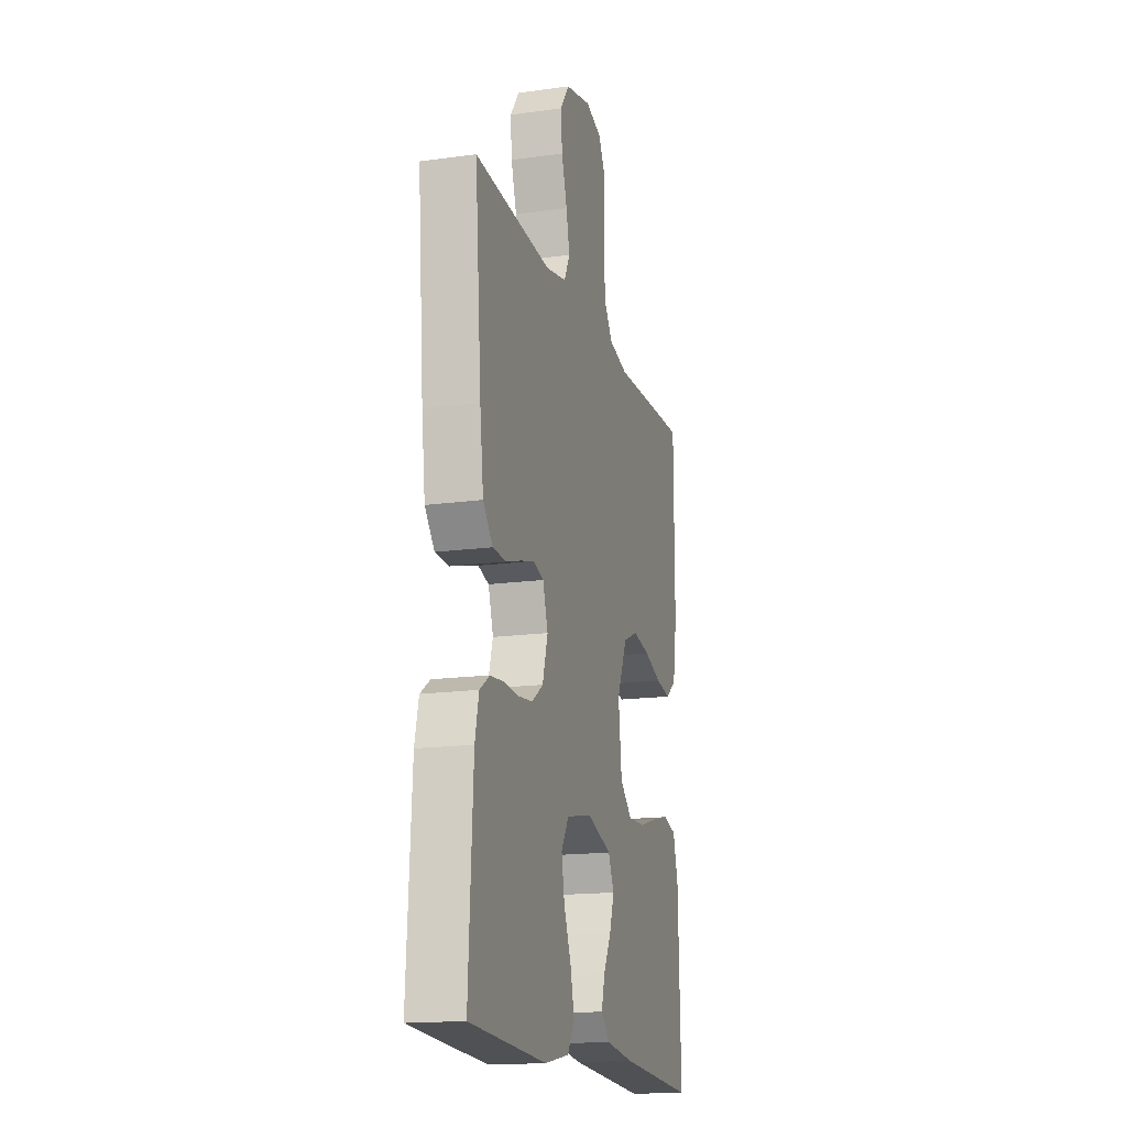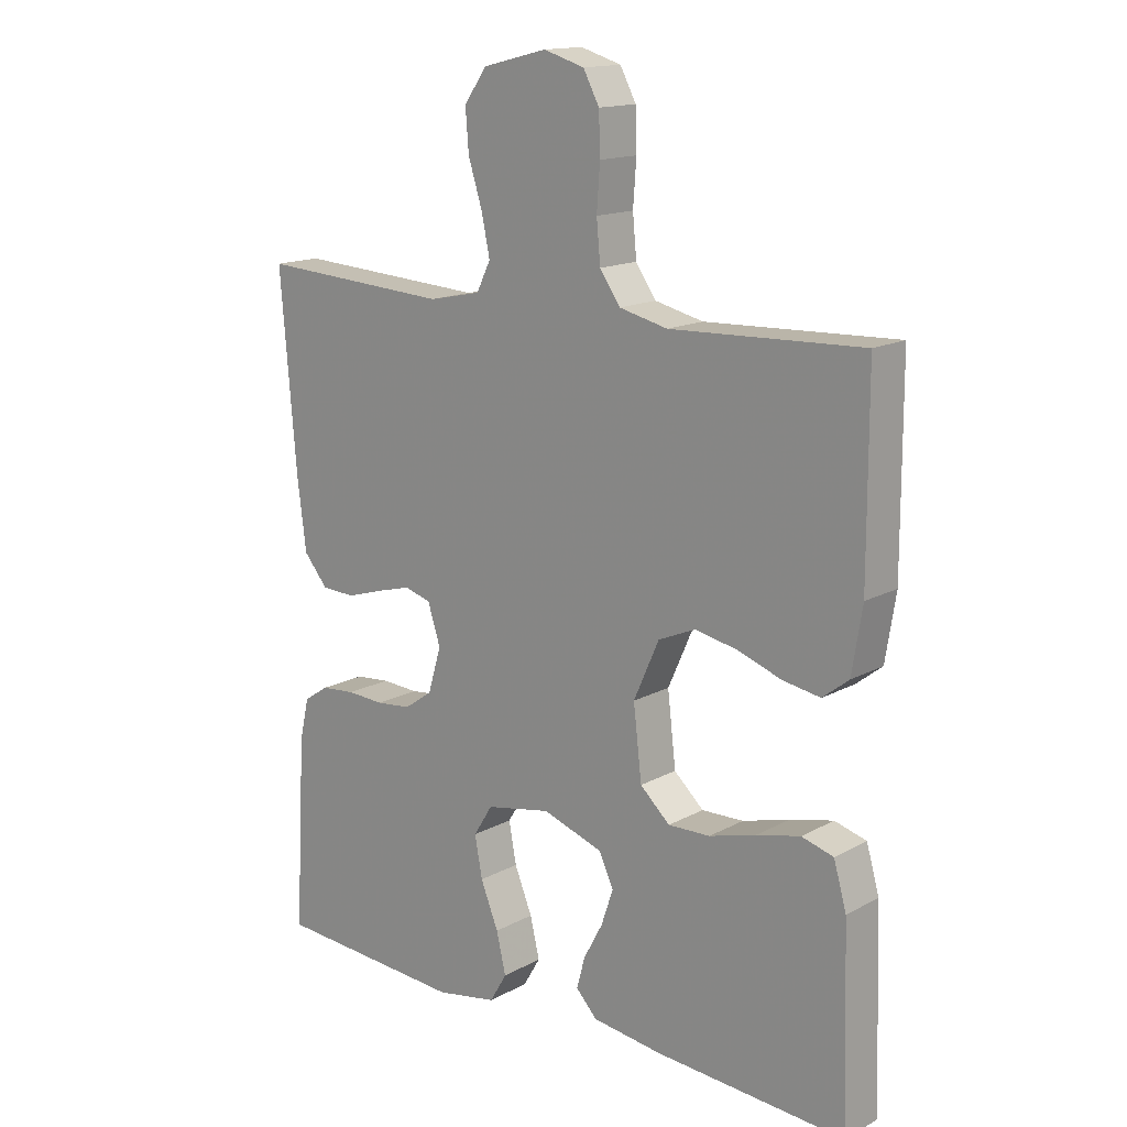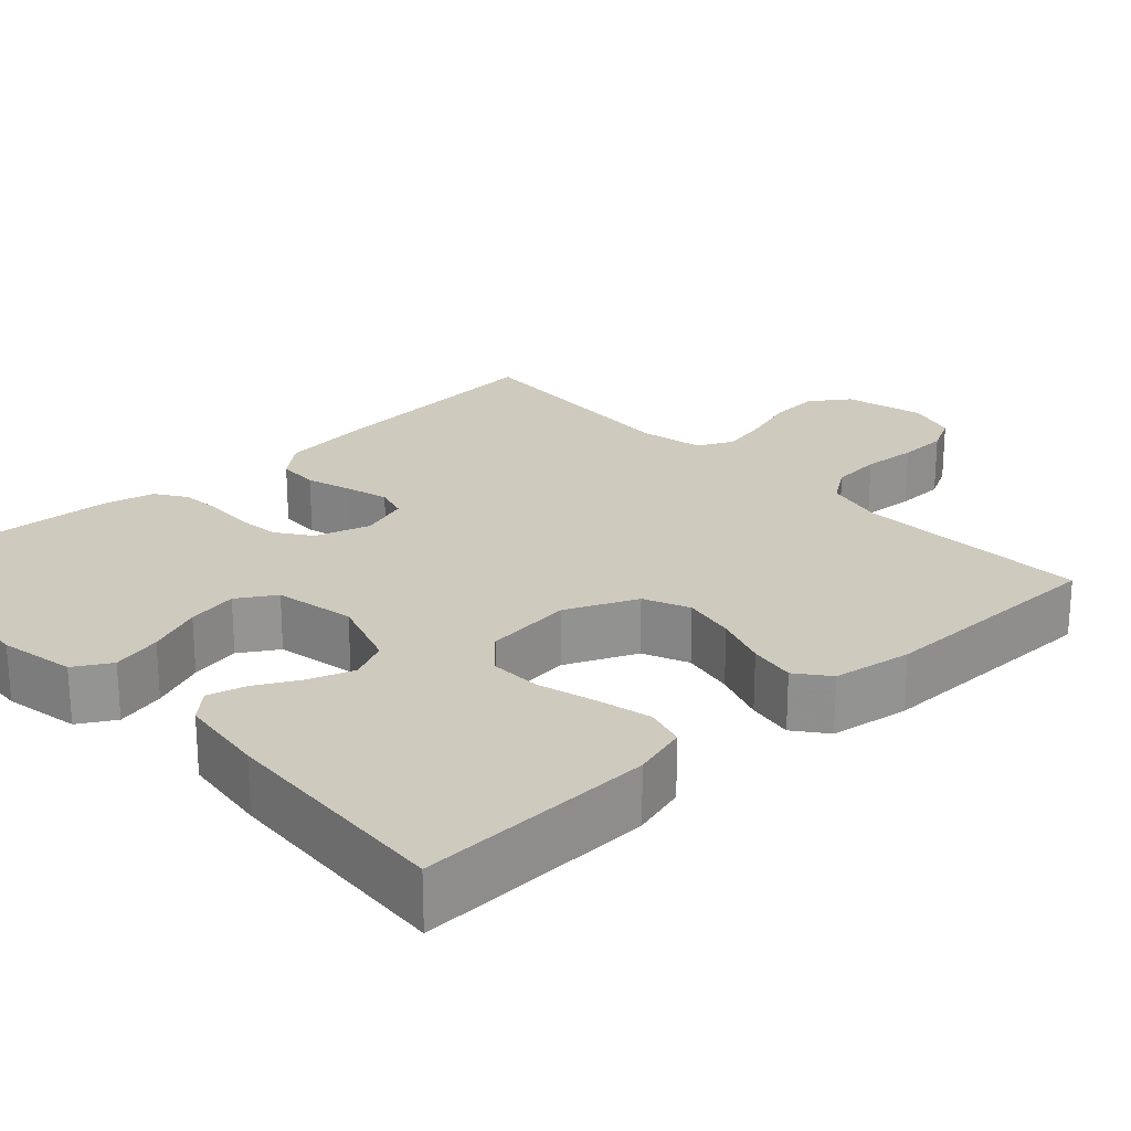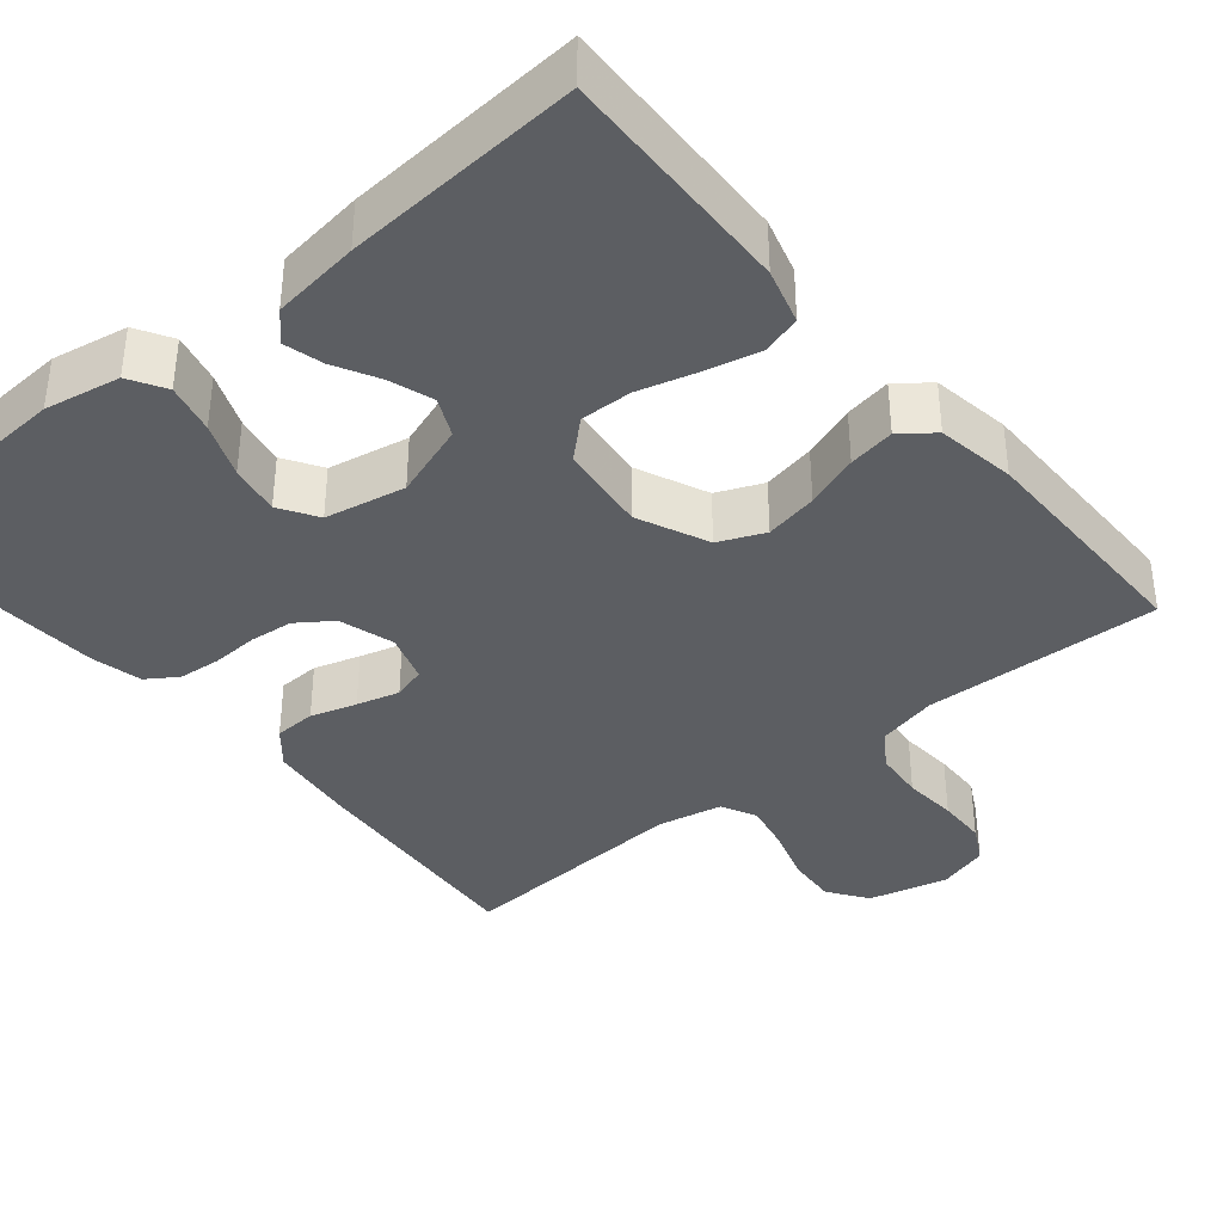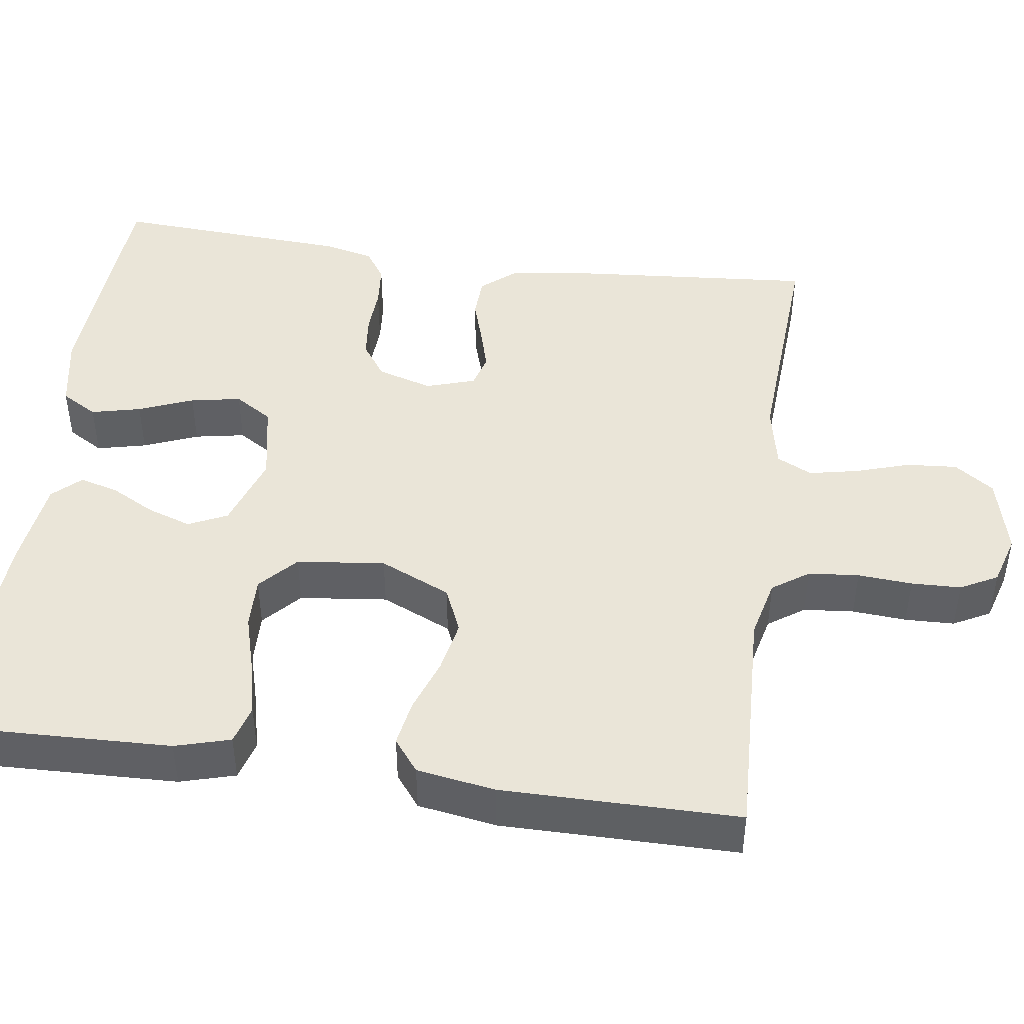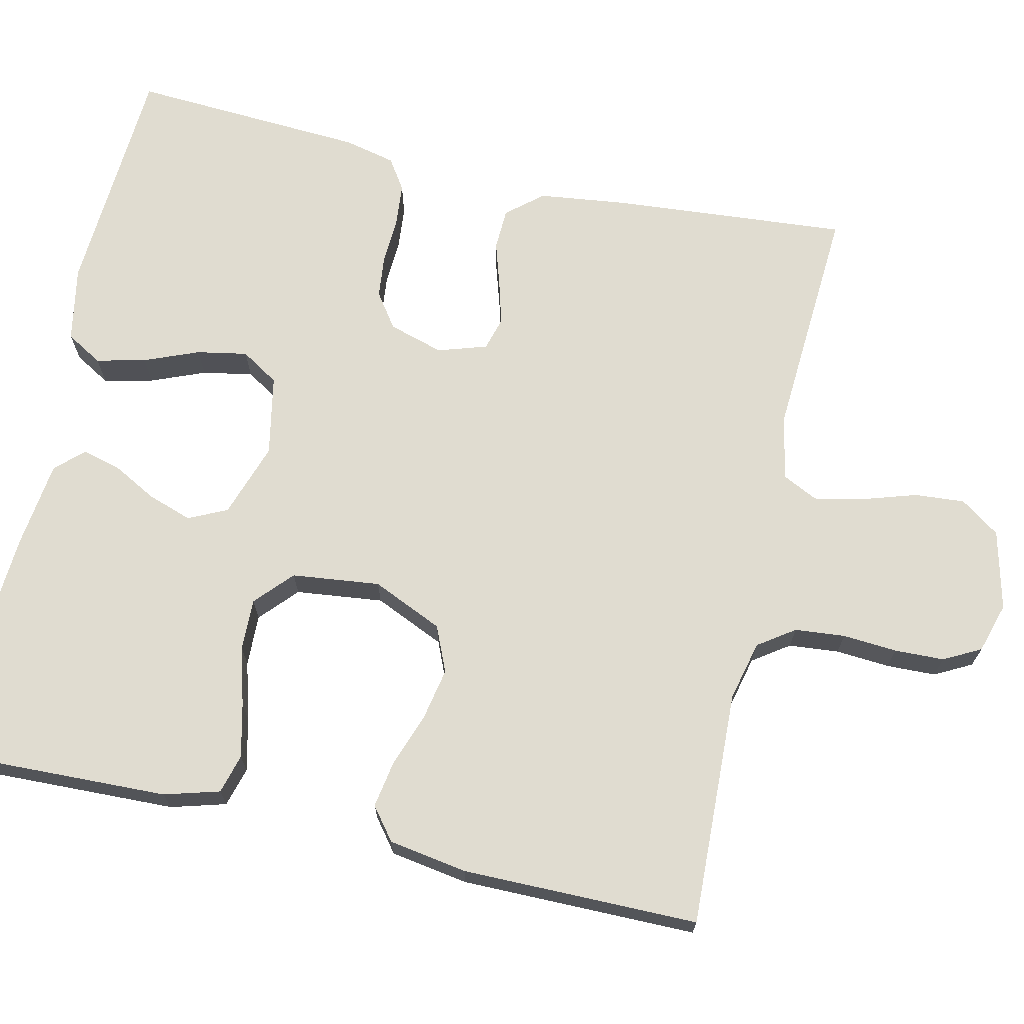
<metadata>
{"format":"obj","ext":"obj","renderer":"f3d","projection":"perspective","resolution":1024,"background":"white","views":[{"elev":-16.6,"azim":105.7,"up":"+Z"},{"elev":15.3,"azim":-138.6,"up":"+Z"},{"elev":23.2,"azim":-132.9,"up":"+Y"},{"elev":-37.7,"azim":-140.2,"up":"+Y"},{"elev":45.3,"azim":-81.9,"up":"+Y"},{"elev":69.6,"azim":-77.2,"up":"+Y"}]}
</metadata>
<code>
v 0.5 0.07 0.5
v 0.475 0.07 0.2
v 0.461 0.07 0.088
v 0.423 0.07 0.043
v 0.37 0.07 0.041
v 0.312 0.07 0.059
v 0.258 0.07 0.074
v 0.216 0.07 0.062
v 0.196 0.07 0
v 0.217 0.07 -0.07
v 0.261 0.07 -0.101
v 0.316 0.07 -0.107
v 0.375 0.07 -0.104
v 0.429 0.07 -0.109
v 0.468 0.07 -0.135
v 0.483 0.07 -0.2
v 0.5 0.07 -0.5
v 0.2 0.07 -0.518
v 0.104 0.07 -0.5
v 0.077 0.07 -0.454
v 0.092 0.07 -0.391
v 0.12 0.07 -0.322
v 0.132 0.07 -0.258
v 0.102 0.07 -0.21
v 0 0.07 -0.19
v -0.095 0.07 -0.222
v -0.118 0.07 -0.271
v -0.099 0.07 -0.327
v -0.069 0.07 -0.383
v -0.056 0.07 -0.432
v -0.089 0.07 -0.467
v -0.2 0.07 -0.481
v -0.5 0.07 -0.5
v -0.49 0.07 -0.2
v -0.47 0.07 -0.13
v -0.42 0.07 -0.116
v -0.352 0.07 -0.132
v -0.278 0.07 -0.153
v -0.212 0.07 -0.155
v -0.165 0.07 -0.112
v -0.152 0.07 0
v -0.192 0.07 0.09
v -0.25 0.07 0.115
v -0.317 0.07 0.102
v -0.385 0.07 0.078
v -0.444 0.07 0.068
v -0.485 0.07 0.1
v -0.501 0.07 0.2
v -0.5 0.07 0.5
v -0.2 0.07 0.488
v -0.124 0.07 0.506
v -0.092 0.07 0.552
v -0.086 0.07 0.616
v -0.091 0.07 0.685
v -0.089 0.07 0.748
v -0.064 0.07 0.795
v 0 0.07 0.814
v 0.101 0.07 0.789
v 0.136 0.07 0.739
v 0.131 0.07 0.675
v 0.109 0.07 0.606
v 0.096 0.07 0.544
v 0.118 0.07 0.499
v 0.2 0.07 0.482
v 0.5 0 0.5
v 0.475 0 0.2
v 0.461 0 0.088
v 0.423 0 0.043
v 0.37 0 0.041
v 0.312 0 0.059
v 0.258 0 0.074
v 0.216 0 0.062
v 0.196 0 0
v 0.217 0 -0.07
v 0.261 0 -0.101
v 0.316 0 -0.107
v 0.375 0 -0.104
v 0.429 0 -0.109
v 0.468 0 -0.135
v 0.483 0 -0.2
v 0.5 0 -0.5
v 0.2 0 -0.518
v 0.104 0 -0.5
v 0.077 0 -0.454
v 0.092 0 -0.391
v 0.12 0 -0.322
v 0.132 0 -0.258
v 0.102 0 -0.21
v 0 0 -0.19
v -0.095 0 -0.222
v -0.118 0 -0.271
v -0.099 0 -0.327
v -0.069 0 -0.383
v -0.056 0 -0.432
v -0.089 0 -0.467
v -0.2 0 -0.481
v -0.5 0 -0.5
v -0.49 0 -0.2
v -0.47 0 -0.13
v -0.42 0 -0.116
v -0.352 0 -0.132
v -0.278 0 -0.153
v -0.212 0 -0.155
v -0.165 0 -0.112
v -0.152 0 0
v -0.192 0 0.09
v -0.25 0 0.115
v -0.317 0 0.102
v -0.385 0 0.078
v -0.444 0 0.068
v -0.485 0 0.1
v -0.501 0 0.2
v -0.5 0 0.5
v -0.2 0 0.488
v -0.124 0 0.506
v -0.092 0 0.552
v -0.086 0 0.616
v -0.091 0 0.685
v -0.089 0 0.748
v -0.064 0 0.795
v 0 0 0.814
v 0.101 0 0.789
v 0.136 0 0.739
v 0.131 0 0.675
v 0.109 0 0.606
v 0.096 0 0.544
v 0.118 0 0.499
v 0.2 0 0.482
f 58 59 60 61
f 58 61 62
f 57 58 62
f 56 57 62
f 53 54 55 56
f 52 53 56 62
f 51 52 62 63
f 47 48 49 50
f 44 45 46 47
f 43 44 47 50
f 42 43 50 51
f 35 36 37 38
f 33 34 35 38
f 33 38 39
f 32 33 39 40
f 28 29 30 31
f 27 28 31 32
f 19 20 21 22
f 19 22 23
f 18 19 23
f 17 18 23
f 16 17 23 24
f 12 13 14 15
f 11 12 15 16
f 3 4 5 6
f 3 6 7
f 64 1 2 3
f 64 3 7
f 63 64 7 8
f 41 42 51 63
f 41 63 8 9
f 27 32 40 41
f 26 27 41
f 25 26 41 9
f 11 16 24 25
f 10 11 25
f 9 10 25
f 125 124 123 122
f 126 125 122
f 126 122 121
f 126 121 120
f 120 119 118 117
f 126 120 117 116
f 127 126 116 115
f 114 113 112 111
f 111 110 109 108
f 114 111 108 107
f 115 114 107 106
f 102 101 100 99
f 102 99 98 97
f 103 102 97
f 104 103 97 96
f 95 94 93 92
f 96 95 92 91
f 86 85 84 83
f 87 86 83
f 87 83 82
f 87 82 81
f 88 87 81 80
f 79 78 77 76
f 80 79 76 75
f 70 69 68 67
f 71 70 67
f 67 66 65 128
f 71 67 128
f 72 71 128 127
f 127 115 106 105
f 73 72 127 105
f 105 104 96 91
f 105 91 90
f 73 105 90 89
f 89 88 80 75
f 89 75 74
f 89 74 73
f 1 65 66 2
f 2 66 67 3
f 3 67 68 4
f 4 68 69 5
f 5 69 70 6
f 6 70 71 7
f 7 71 72 8
f 8 72 73 9
f 9 73 74 10
f 10 74 75 11
f 11 75 76 12
f 12 76 77 13
f 13 77 78 14
f 14 78 79 15
f 15 79 80 16
f 16 80 81 17
f 17 81 82 18
f 18 82 83 19
f 19 83 84 20
f 20 84 85 21
f 21 85 86 22
f 22 86 87 23
f 23 87 88 24
f 24 88 89 25
f 25 89 90 26
f 26 90 91 27
f 27 91 92 28
f 28 92 93 29
f 29 93 94 30
f 30 94 95 31
f 31 95 96 32
f 32 96 97 33
f 33 97 98 34
f 34 98 99 35
f 35 99 100 36
f 36 100 101 37
f 37 101 102 38
f 38 102 103 39
f 39 103 104 40
f 40 104 105 41
f 41 105 106 42
f 42 106 107 43
f 43 107 108 44
f 44 108 109 45
f 45 109 110 46
f 46 110 111 47
f 47 111 112 48
f 48 112 113 49
f 49 113 114 50
f 50 114 115 51
f 51 115 116 52
f 52 116 117 53
f 53 117 118 54
f 54 118 119 55
f 55 119 120 56
f 56 120 121 57
f 57 121 122 58
f 58 122 123 59
f 59 123 124 60
f 60 124 125 61
f 61 125 126 62
f 62 126 127 63
f 63 127 128 64
f 64 128 65 1

</code>
